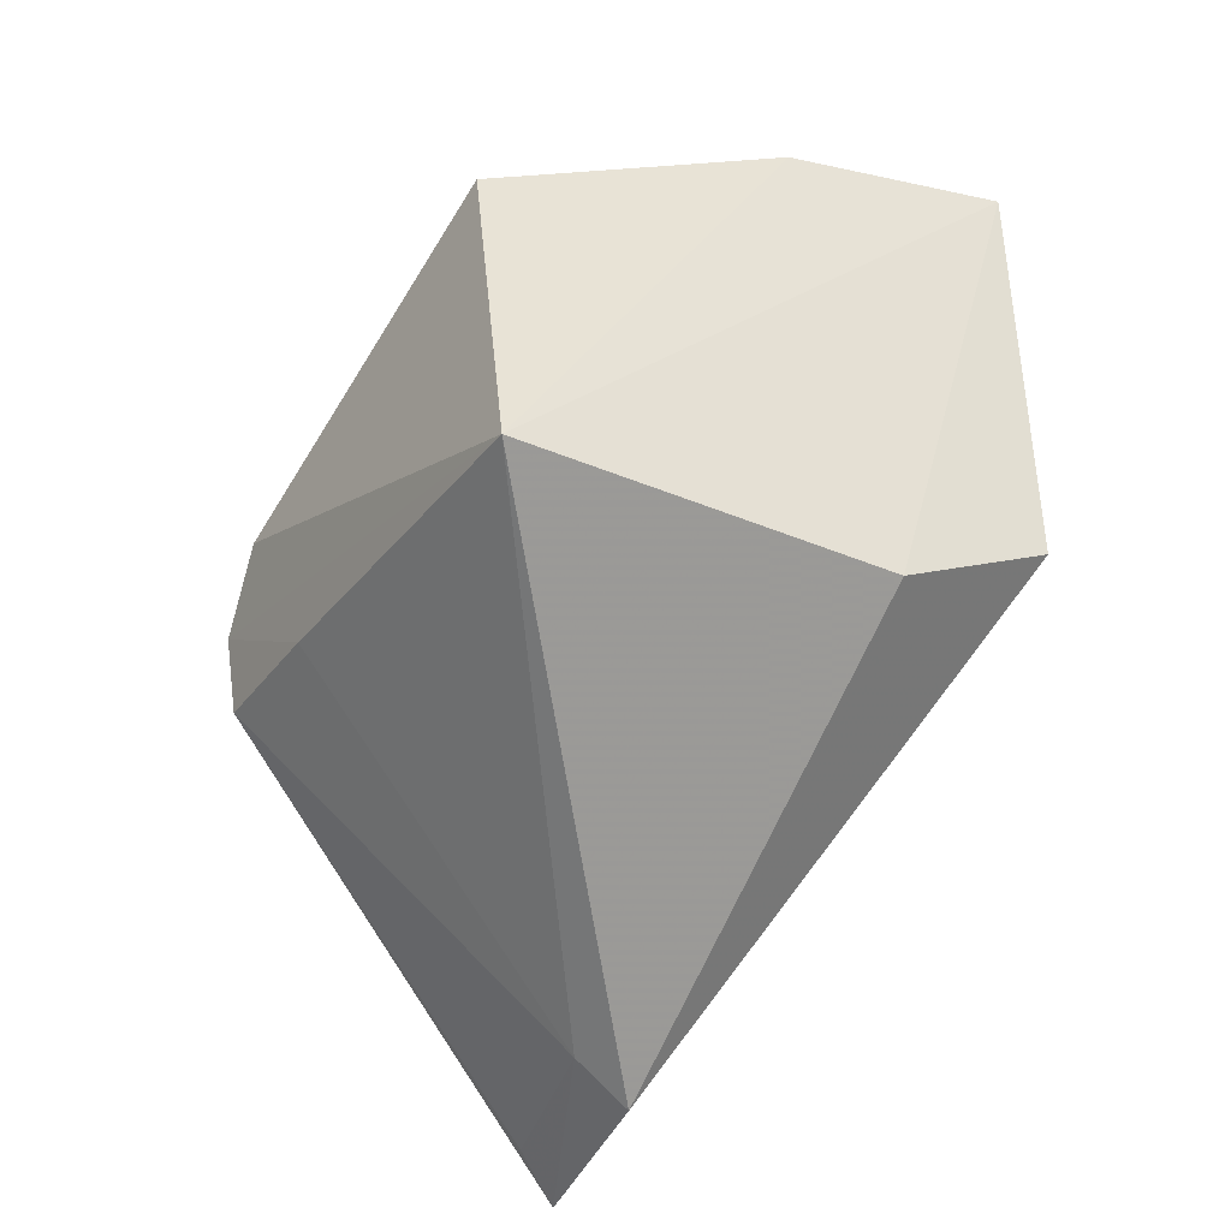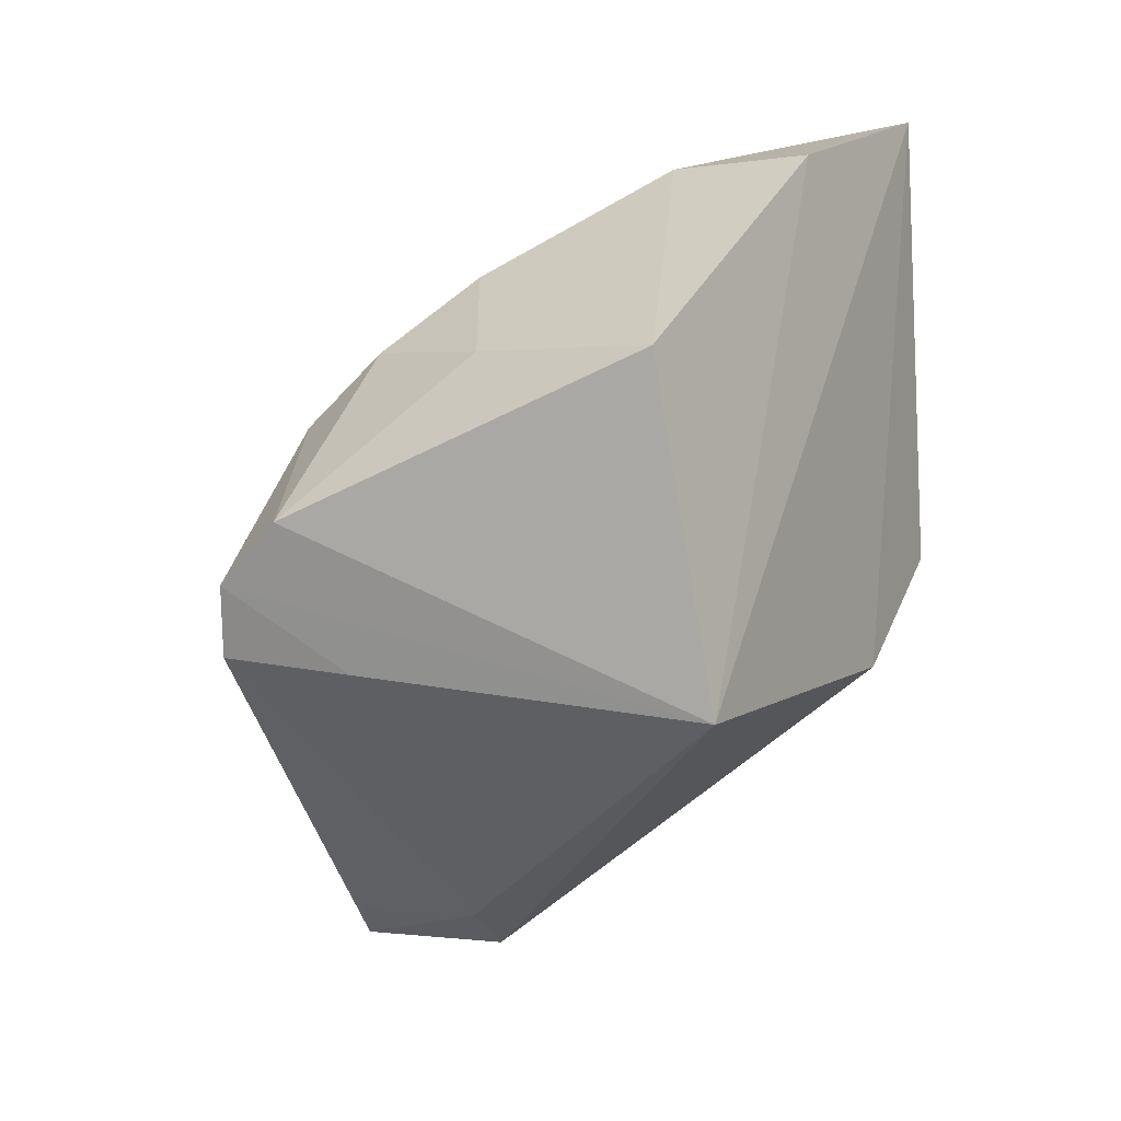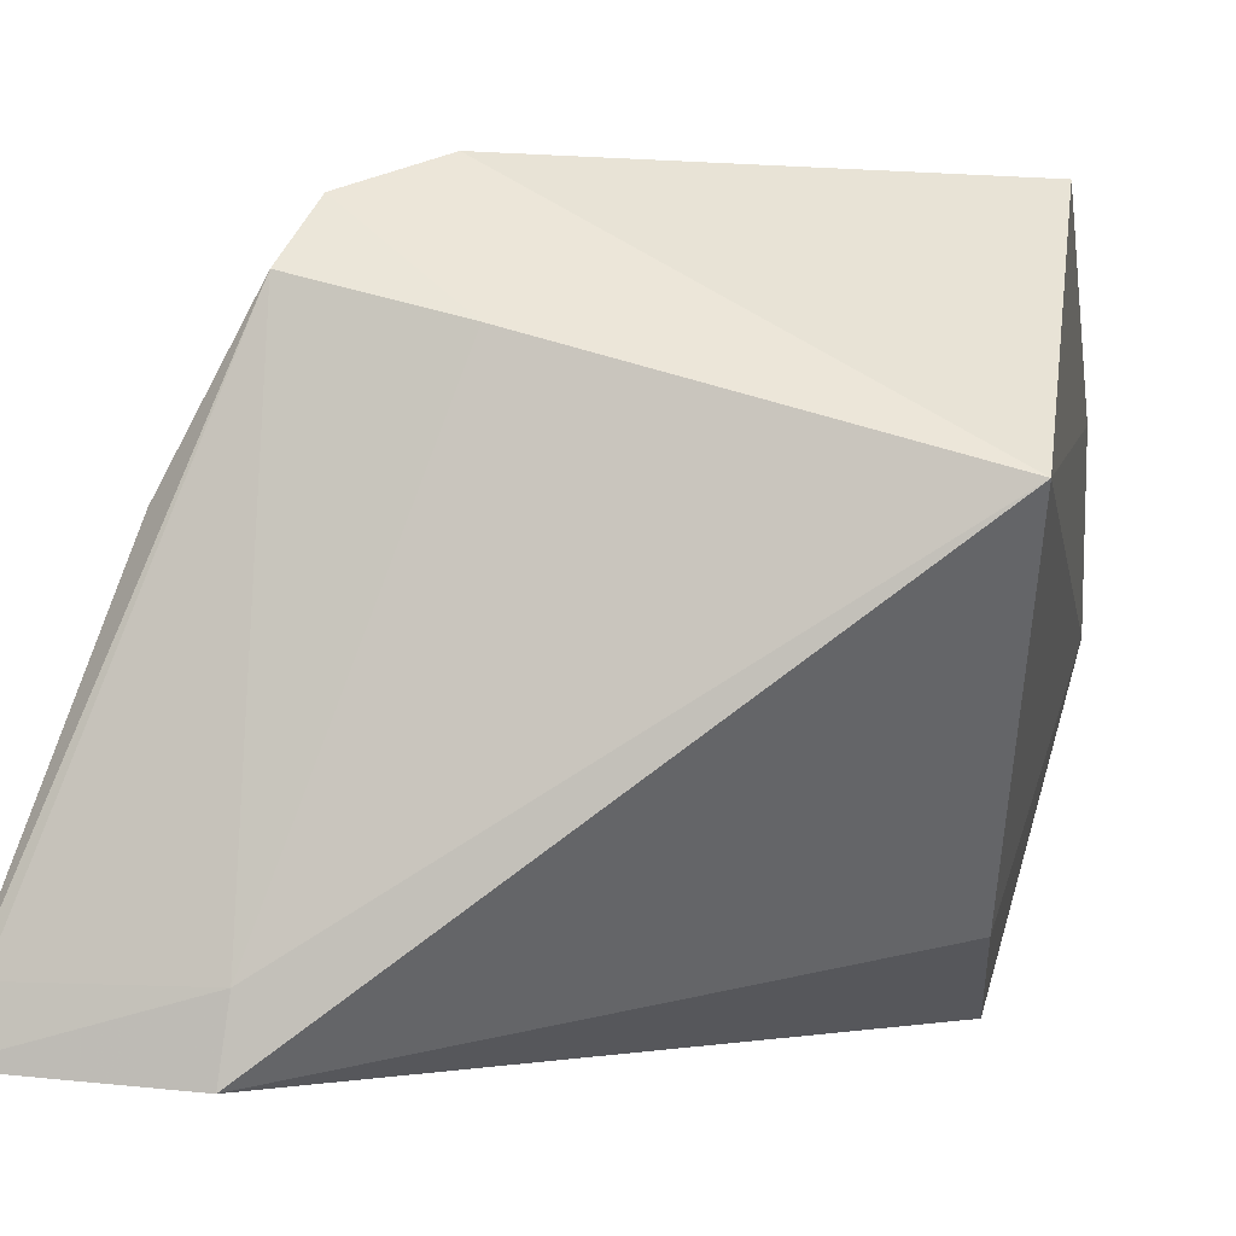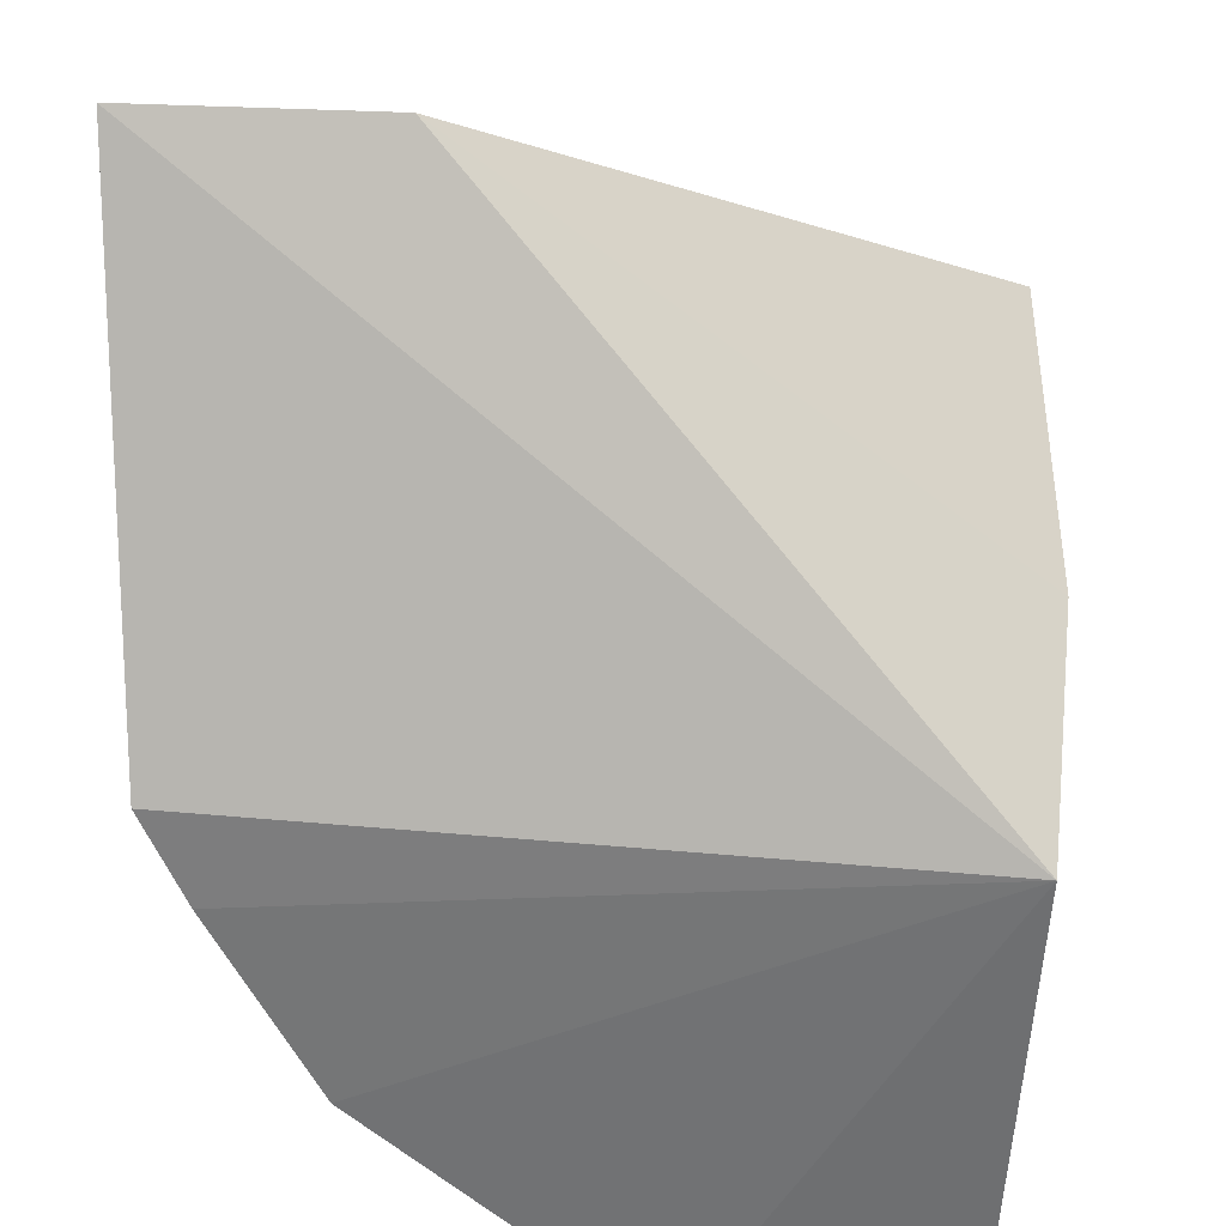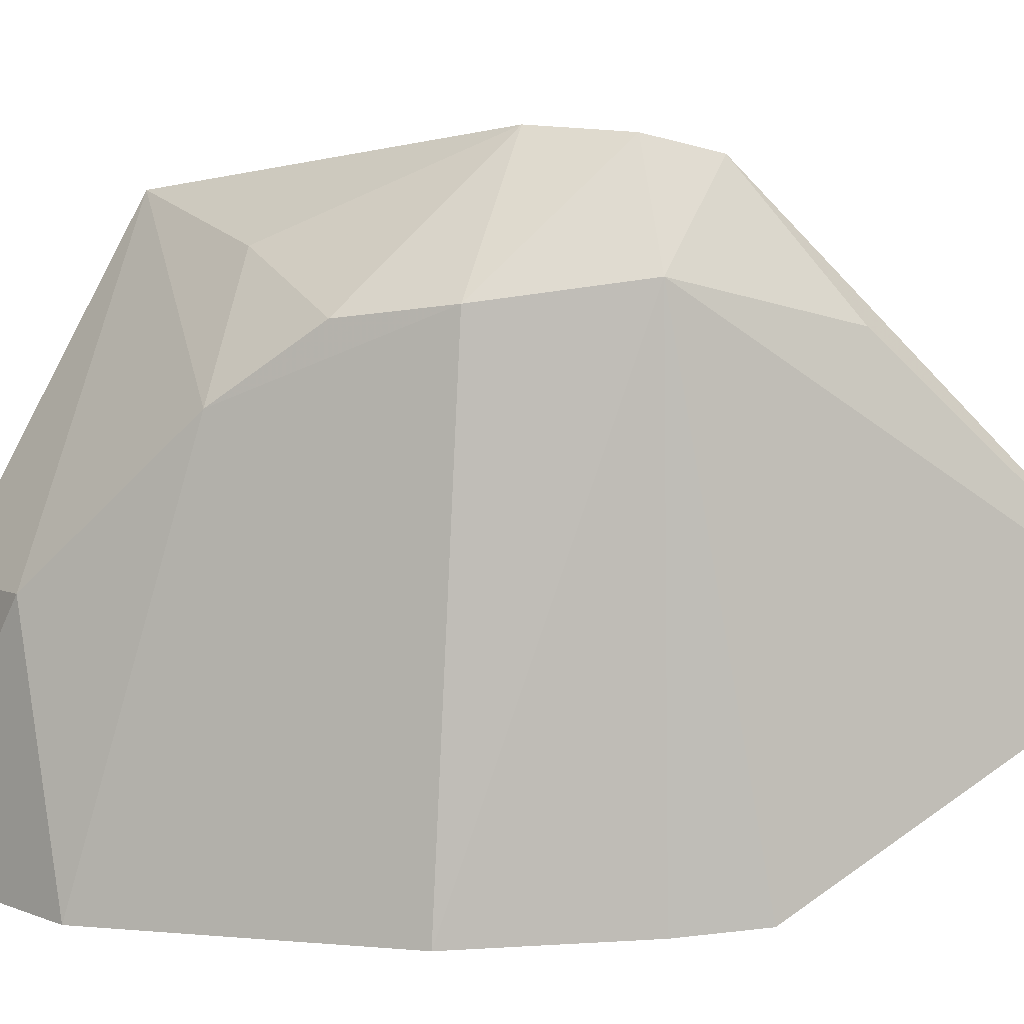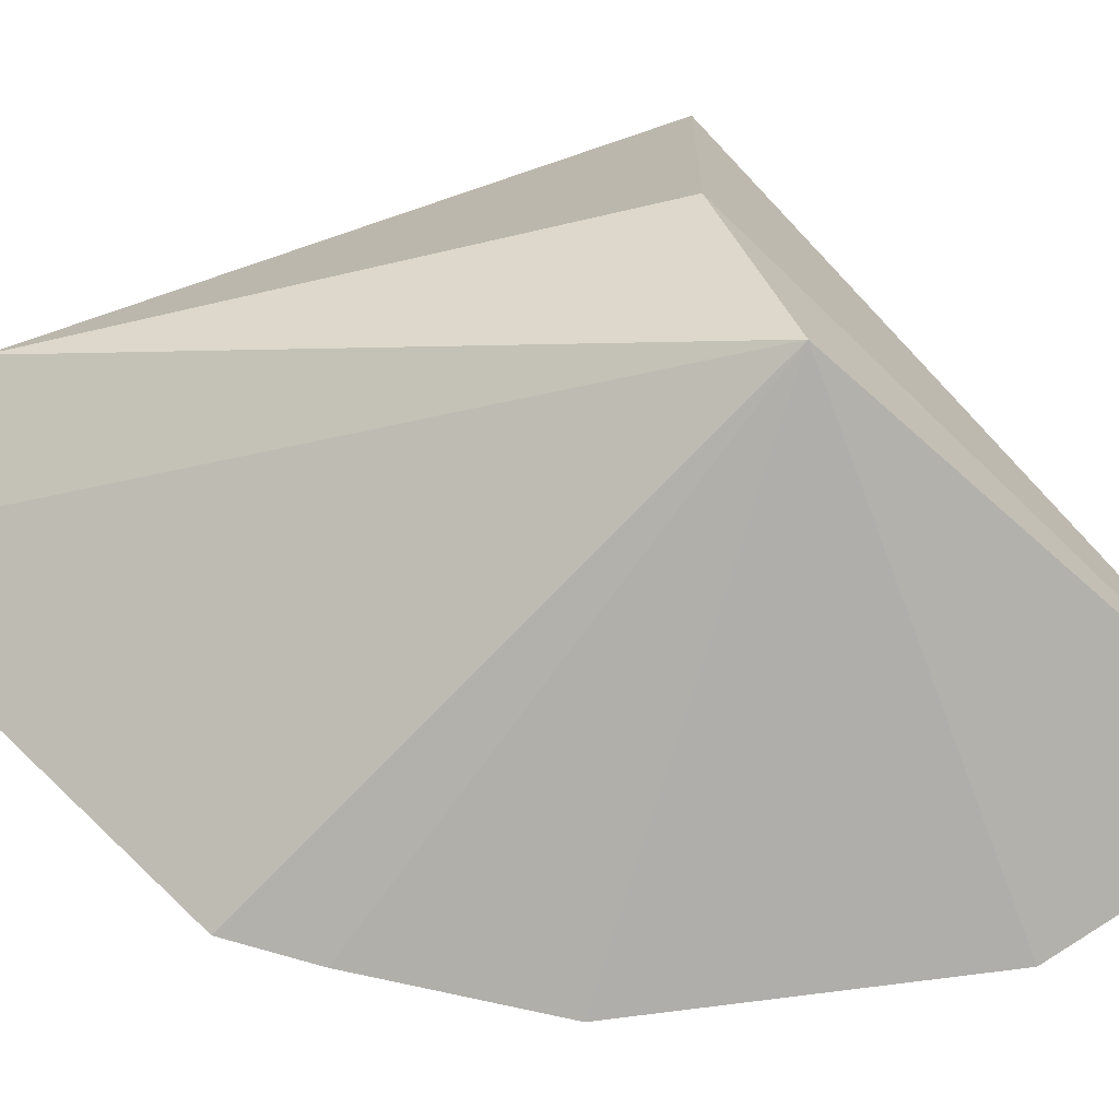
<metadata>
{"format":"obj","ext":"obj","renderer":"f3d","projection":"perspective","resolution":1024,"background":"white","views":[{"elev":-35.1,"azim":62.2,"up":"+Y"},{"elev":6.2,"azim":30.0,"up":"+Y"},{"elev":38.8,"azim":18.2,"up":"+Z"},{"elev":-53.0,"azim":0.0,"up":"+Z"},{"elev":5.7,"azim":-117.6,"up":"+Z"},{"elev":-75.3,"azim":52.1,"up":"+Z"}]}
</metadata>
<code>
v 0.009172 0.1292 0.1086
v 0.01236 0.112 0.1084
v 0.009432 0.1411 0.07876
v -0.001671 0.1374 0.07814
v -0.01976 0.09372 0.08958
v 0.001482 0.1381 0.09167
v 0.009134 0.1386 0.09152
v -0.01401 0.1171 0.1107
v 0.01083 0.1169 0.07935
v -0.01451 0.1133 0.1099
v -0.01039 0.1204 0.1111
v -0.01333 0.1247 0.104
v 0.01176 0.112 0.08834
v -0.01918 0.1136 0.07915
v -0.01715 0.1177 0.105
v -0.01012 0.0968 0.09337
v -0.006934 0.113 0.1096
v -0.005567 0.1324 0.09966
v -0.0133 0.126 0.07831
v -0.01729 0.1082 0.1029
v -0.0187 0.09585 0.09192
v -0.009926 0.09466 0.09063
v -0.009297 0.1285 0.1033
v -0.01746 0.1176 0.07876
v -0.001734 0.1288 0.1062
f 6 3 4
f 7 1 2
f 7 2 3
f 7 6 1
f 7 3 6
f 9 4 3
f 11 8 2
f 11 2 1
f 12 8 11
f 13 9 3
f 13 3 2
f 14 9 5
f 15 10 8
f 15 14 5
f 15 8 12
f 17 2 8
f 17 8 10
f 17 16 2
f 17 10 16
f 18 6 4
f 18 4 12
f 18 1 6
f 19 4 9
f 19 12 4
f 19 15 12
f 20 15 5
f 20 5 10
f 20 10 15
f 21 16 10
f 21 10 5
f 21 5 16
f 22 13 2
f 22 2 16
f 22 9 13
f 22 16 5
f 22 5 9
f 23 18 12
f 23 12 11
f 24 19 9
f 24 9 14
f 24 14 15
f 24 15 19
f 25 23 11
f 25 11 1
f 25 1 18
f 25 18 23

</code>
